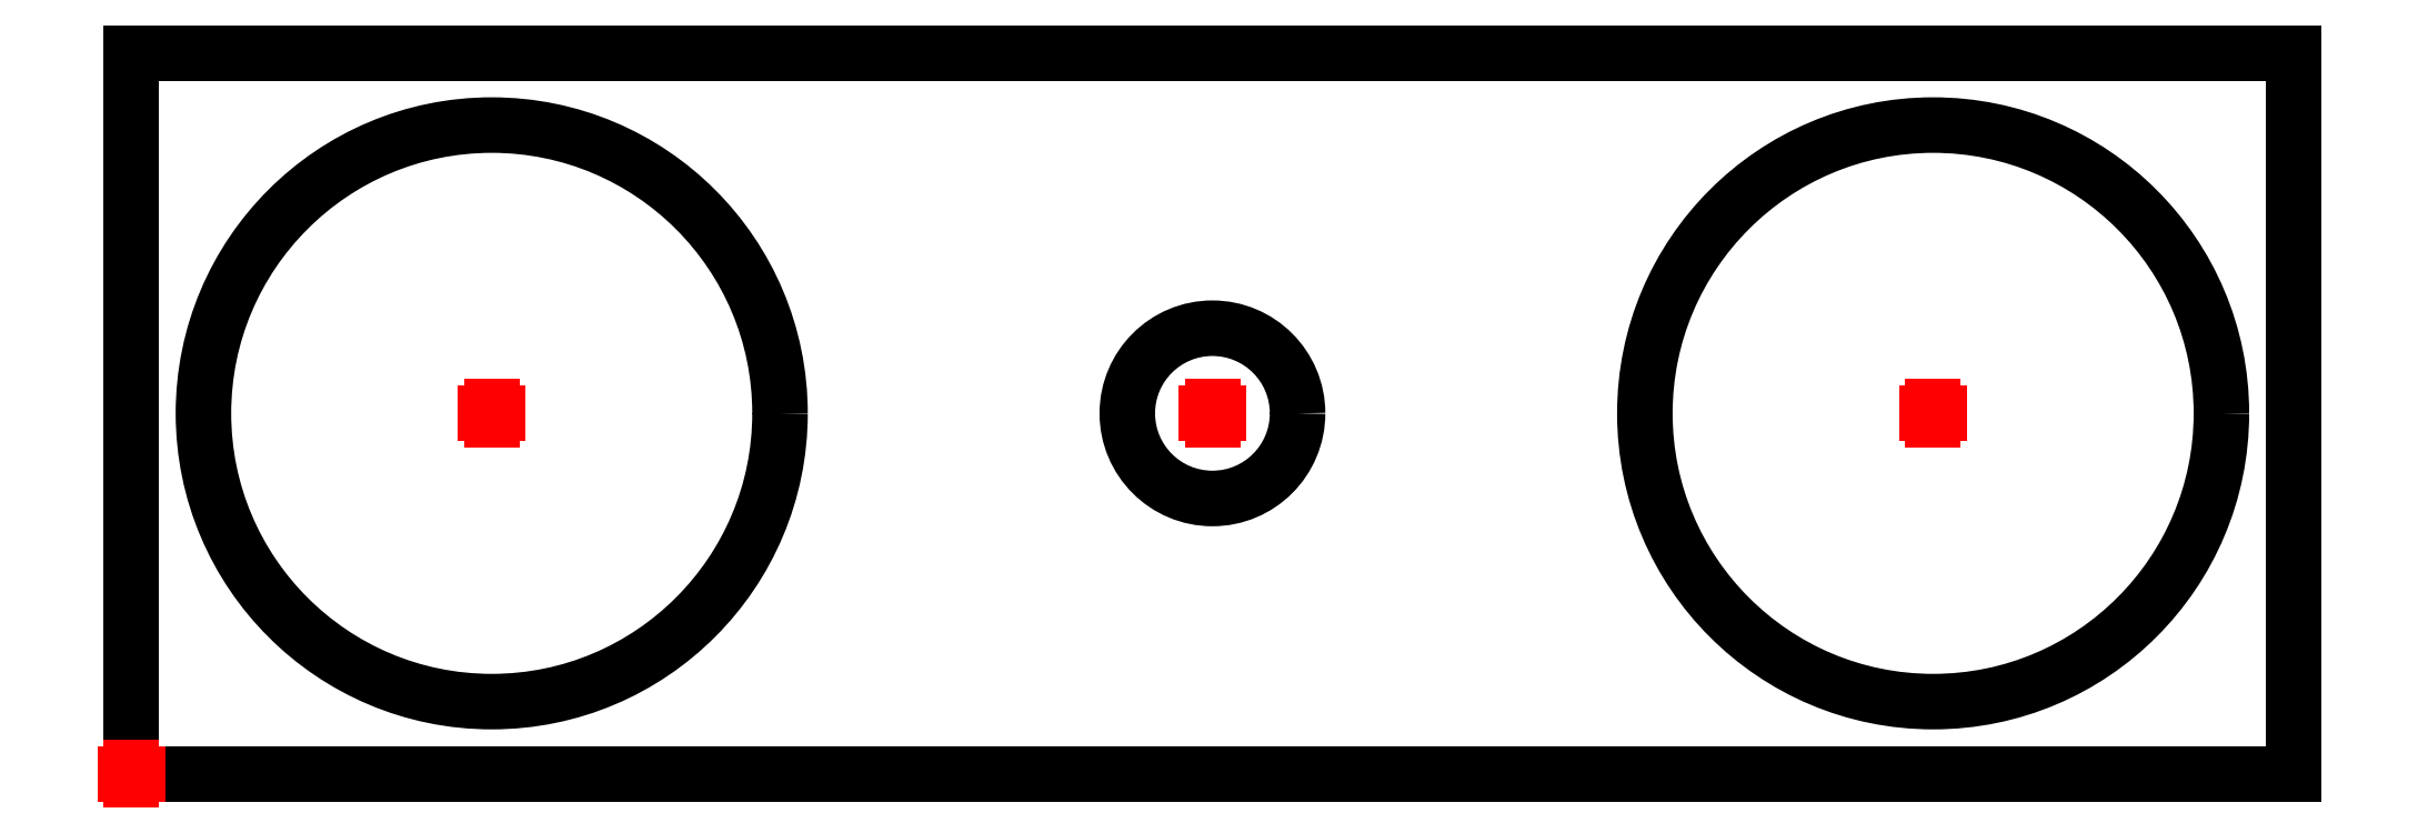
<metadata>
{"format":"dxf","ext":"dxf","renderer":"ezdxf+matplotlib","layout":"modelspace","background":"white","min_lineweight":24,"dpi":150}
</metadata>
<code>
0
SECTION
2
ENTITIES
0
LINE
8
Contour
39
0.004
10
1.5
20
0.5
30
 0
11
1.5
21
0
0
LINE
8
Contour
39
0.004
10
1.5
20
0
30
 0
11
0
21
0
0
LINE
8
Contour
39
0.004
10
0
20
0
30
 0
11
0
21
0.5
0
LINE
8
Contour
39
0.004
10
0
20
0.5
30
 0
11
1.5
21
0.5
0
CIRCLE
8
Contour
39
0.004
10
0.25
20
0.25
30
 0
40
0.2
0
CIRCLE
8
Contour
39
0.004
10
1.25
20
0.25
30
 0
40
0.2
0
CIRCLE
8
Contour
39
0.004
10
0.75
20
0.25
30
 0
40
0.05906
0
LINE
8
Reference_points
39
0.004
10
-0.00437
20
0
30
 0
11
0.00437
21
0
0
LINE
8
Reference_points
39
0.004
10
0
20
-0.00437
30
 0
11
0
21
0.00437
0
LINE
8
Reference_points
39
0.004
10
0.2456
20
0.25
30
 0
11
0.2544
21
0.25
0
LINE
8
Reference_points
39
0.004
10
0.25
20
0.2456
30
 0
11
0.25
21
0.2544
0
LINE
8
Reference_points
39
0.004
10
1.246
20
0.25
30
 0
11
1.254
21
0.25
0
LINE
8
Reference_points
39
0.004
10
1.25
20
0.2456
30
 0
11
1.25
21
0.2544
0
LINE
8
Reference_points
39
0.004
10
0.7456
20
0.25
30
 0
11
0.7544
21
0.25
0
LINE
8
Reference_points
39
0.004
10
0.75
20
0.2456
30
 0
11
0.75
21
0.2544
0
ENDSEC
0
EOF

</code>
